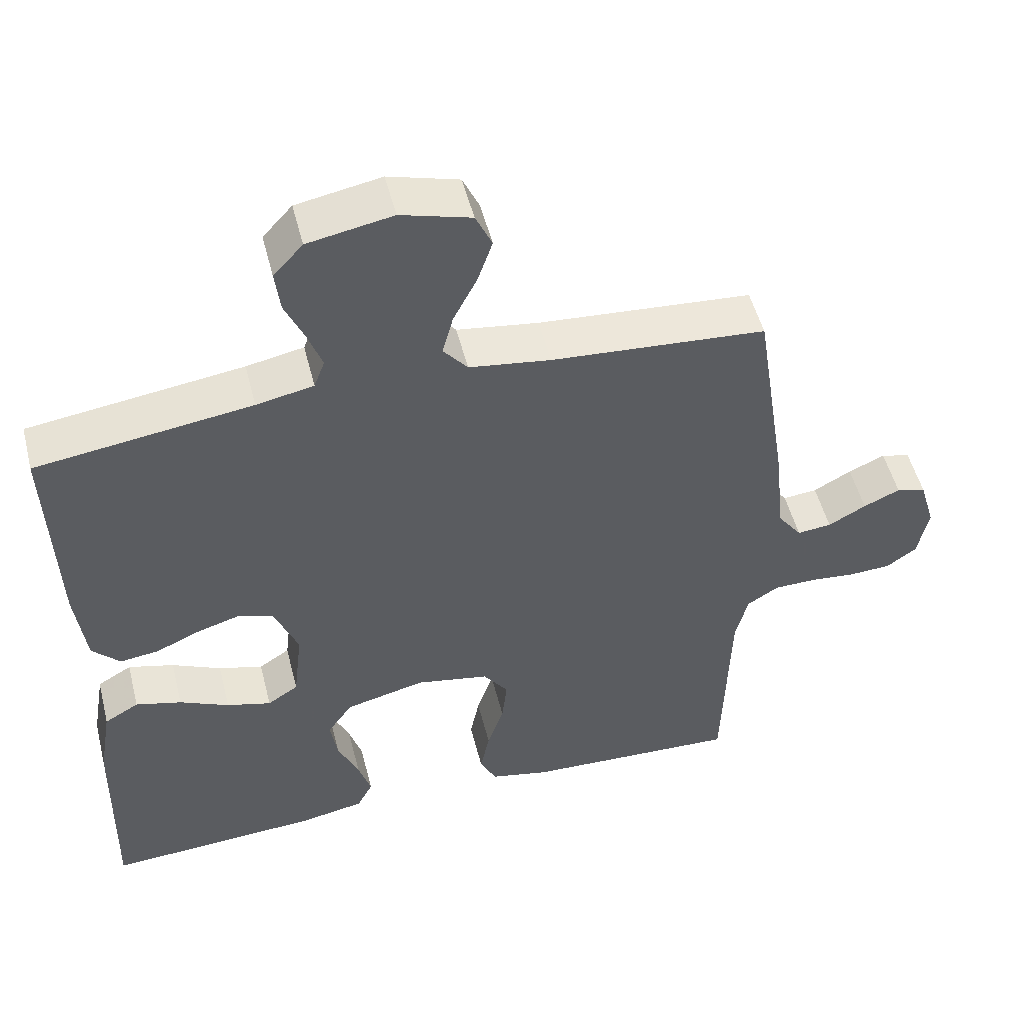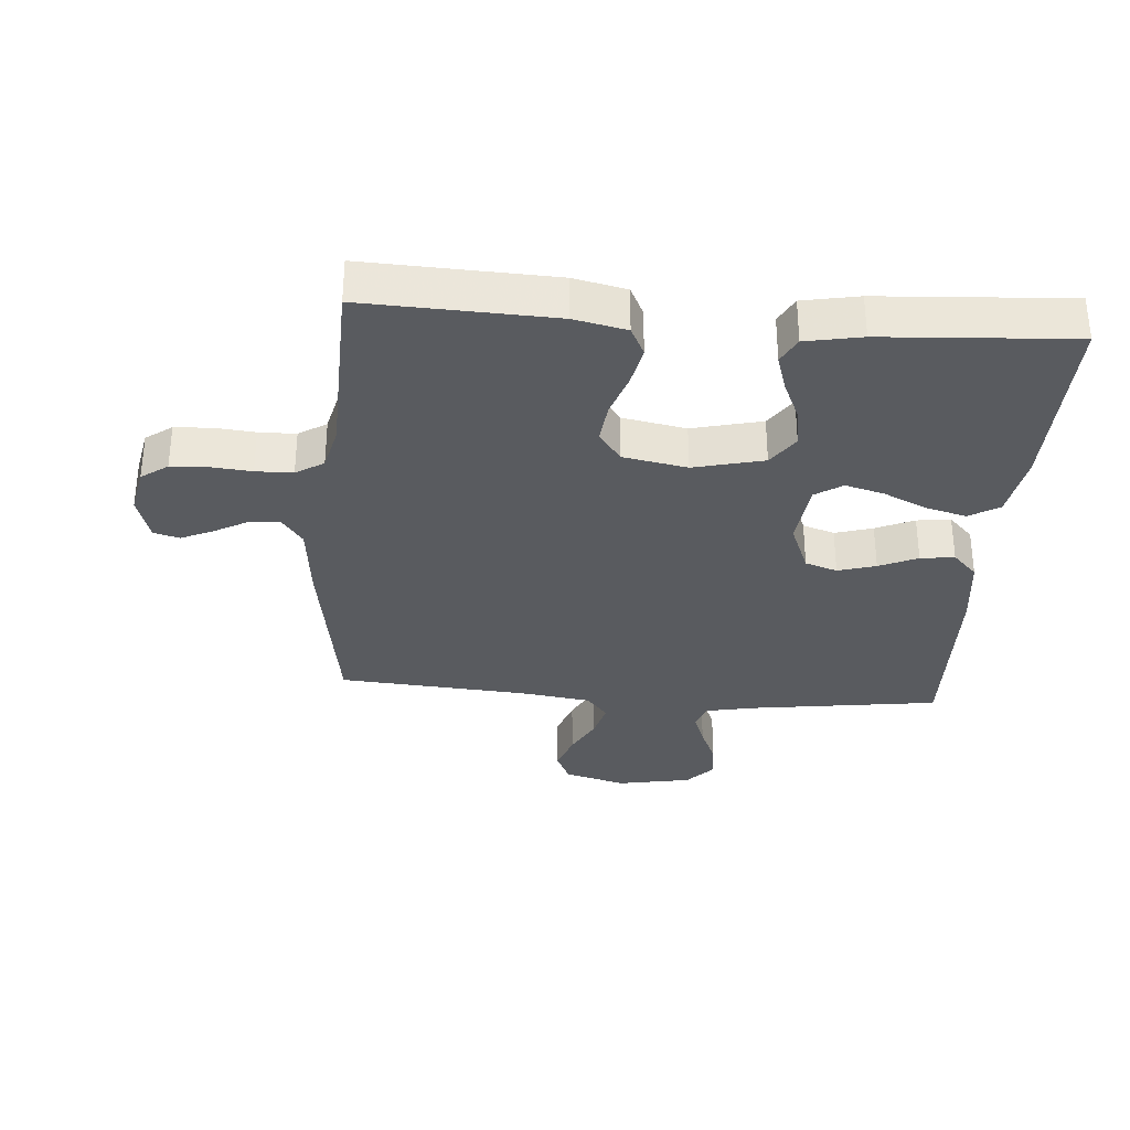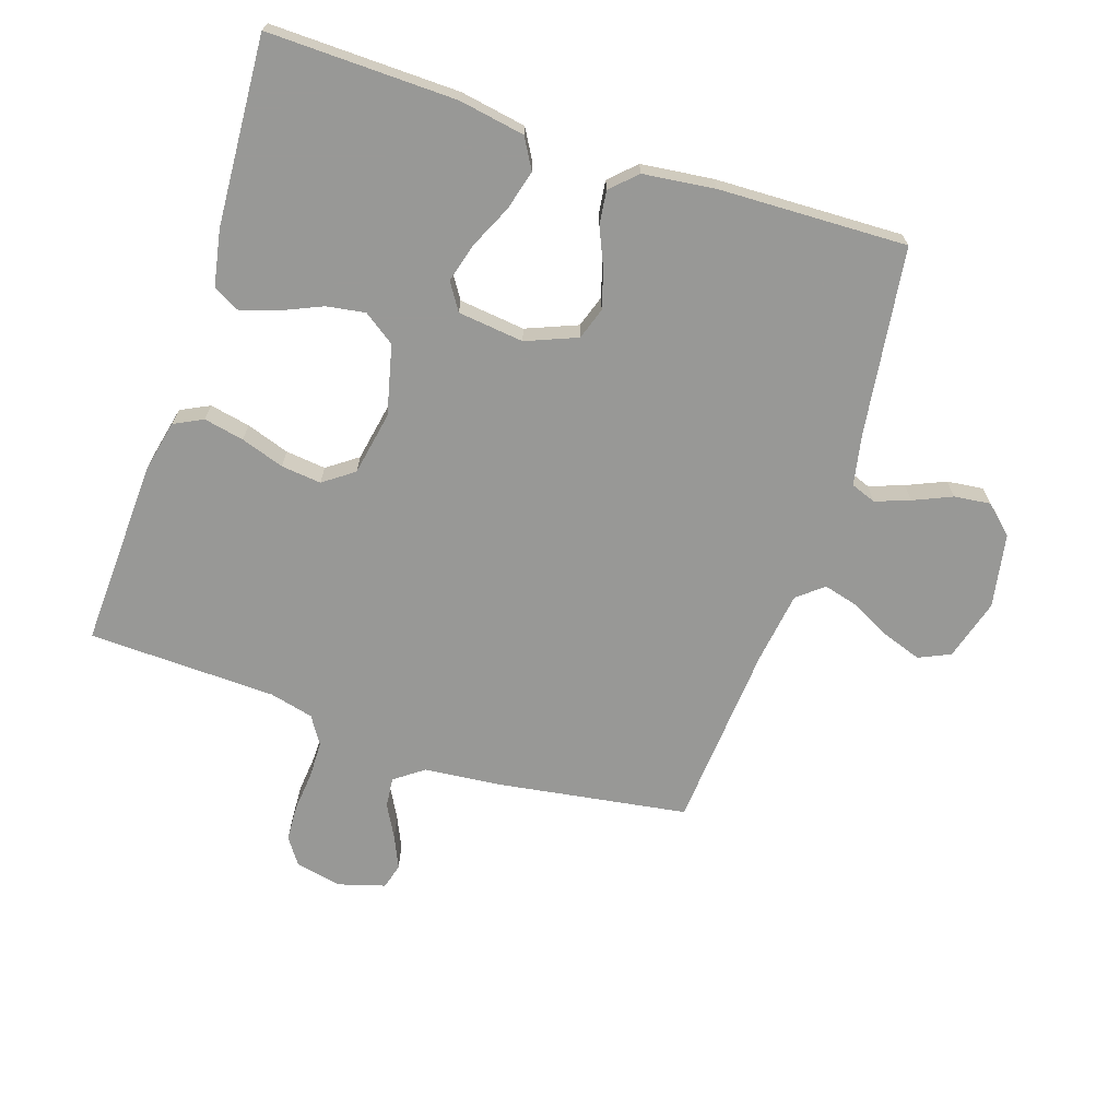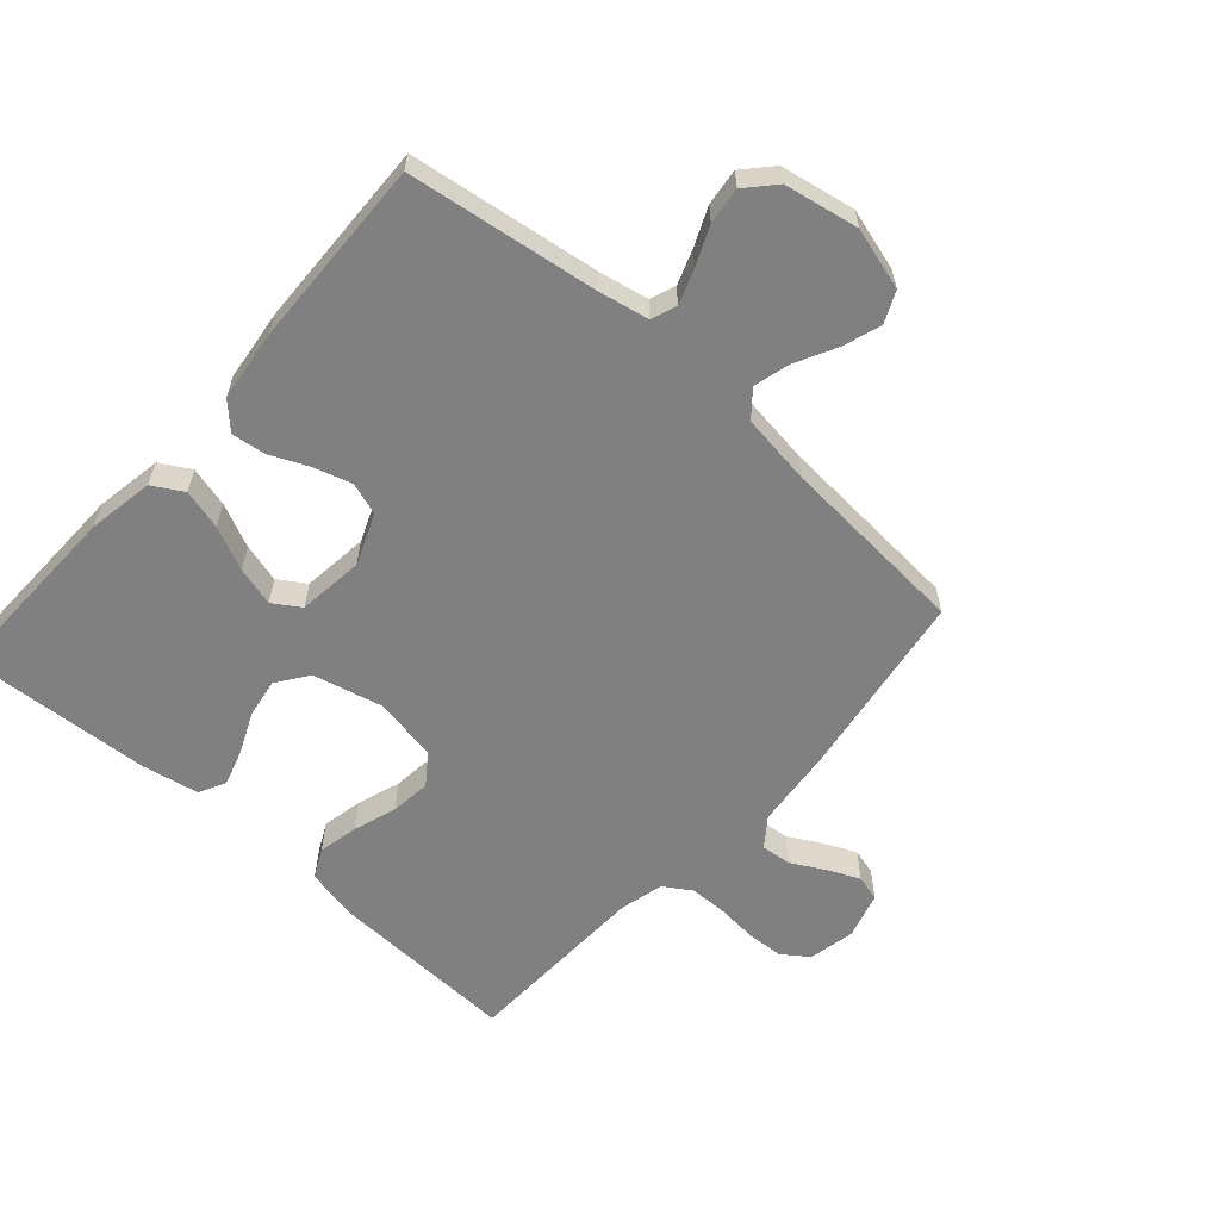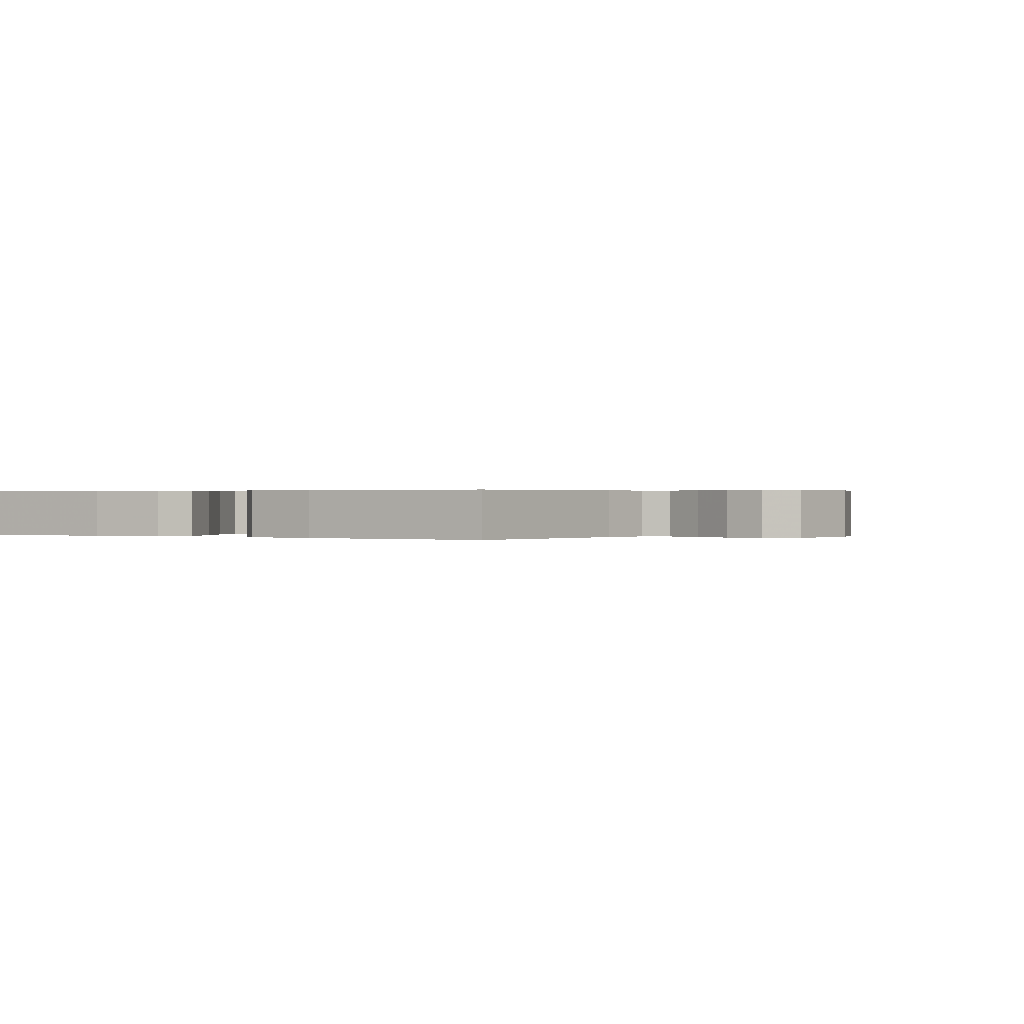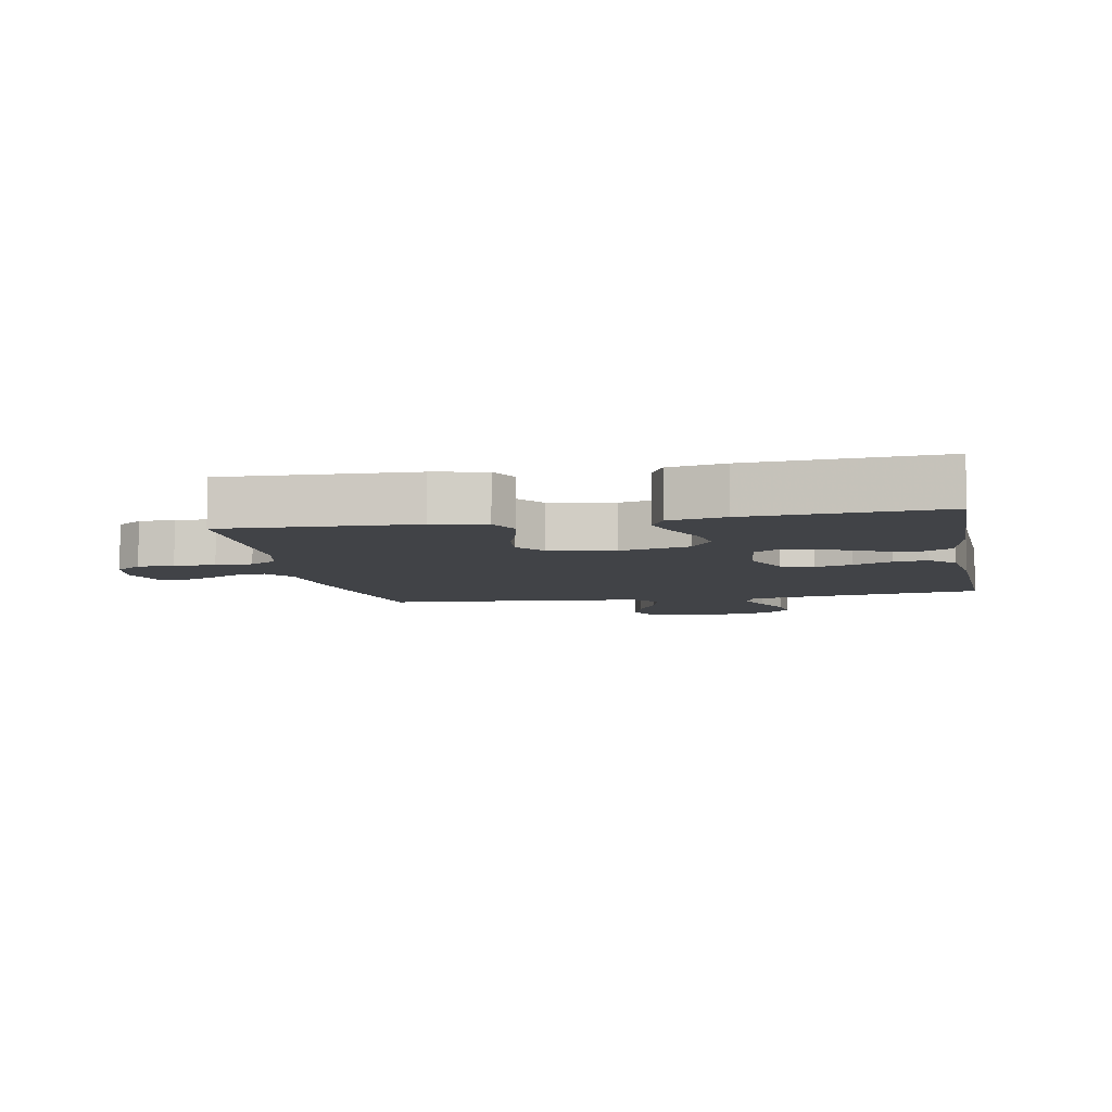
<metadata>
{"format":"obj","ext":"obj","renderer":"f3d","projection":"perspective","resolution":1024,"background":"white","views":[{"elev":51.2,"azim":-14.1,"up":"+Z"},{"elev":-32.6,"azim":175.5,"up":"+Y"},{"elev":-68.5,"azim":-108.4,"up":"+Y"},{"elev":-60.0,"azim":-41.7,"up":"+Y"},{"elev":0.3,"azim":-60.0,"up":"+Y"},{"elev":-6.9,"azim":-169.0,"up":"+Y"}]}
</metadata>
<code>
v 0.5 0.07 0.5
v 0.547 0.07 0.2
v 0.56 0.07 0.074
v 0.594 0.07 0.028
v 0.642 0.07 0.033
v 0.695 0.07 0.062
v 0.746 0.07 0.085
v 0.787 0.07 0.074
v 0.809 0.07 0
v 0.794 0.07 -0.074
v 0.752 0.07 -0.104
v 0.693 0.07 -0.107
v 0.629 0.07 -0.101
v 0.57 0.07 -0.102
v 0.526 0.07 -0.13
v 0.509 0.07 -0.2
v 0.5 0.07 -0.5
v 0.2 0.07 -0.488
v 0.117 0.07 -0.47
v 0.094 0.07 -0.424
v 0.107 0.07 -0.36
v 0.13 0.07 -0.291
v 0.137 0.07 -0.227
v 0.102 0.07 -0.179
v 0 0.07 -0.16
v -0.111 0.07 -0.187
v -0.146 0.07 -0.237
v -0.136 0.07 -0.299
v -0.107 0.07 -0.364
v -0.089 0.07 -0.422
v -0.111 0.07 -0.464
v -0.2 0.07 -0.481
v -0.5 0.07 -0.5
v -0.494 0.07 -0.2
v -0.476 0.07 -0.095
v -0.428 0.07 -0.067
v -0.364 0.07 -0.084
v -0.295 0.07 -0.116
v -0.233 0.07 -0.133
v -0.19 0.07 -0.105
v -0.178 0.07 0
v -0.211 0.07 0.081
v -0.262 0.07 0.098
v -0.322 0.07 0.08
v -0.383 0.07 0.053
v -0.437 0.07 0.046
v -0.476 0.07 0.086
v -0.49 0.07 0.2
v -0.5 0.07 0.5
v -0.2 0.07 0.542
v -0.12 0.07 0.558
v -0.105 0.07 0.598
v -0.125 0.07 0.653
v -0.152 0.07 0.714
v -0.159 0.07 0.772
v -0.118 0.07 0.817
v 0 0.07 0.839
v 0.098 0.07 0.811
v 0.121 0.07 0.761
v 0.1 0.07 0.7
v 0.067 0.07 0.636
v 0.052 0.07 0.579
v 0.086 0.07 0.538
v 0.2 0.07 0.522
v 0.5 0 0.5
v 0.547 0 0.2
v 0.56 0 0.074
v 0.594 0 0.028
v 0.642 0 0.033
v 0.695 0 0.062
v 0.746 0 0.085
v 0.787 0 0.074
v 0.809 0 0
v 0.794 0 -0.074
v 0.752 0 -0.104
v 0.693 0 -0.107
v 0.629 0 -0.101
v 0.57 0 -0.102
v 0.526 0 -0.13
v 0.509 0 -0.2
v 0.5 0 -0.5
v 0.2 0 -0.488
v 0.117 0 -0.47
v 0.094 0 -0.424
v 0.107 0 -0.36
v 0.13 0 -0.291
v 0.137 0 -0.227
v 0.102 0 -0.179
v 0 0 -0.16
v -0.111 0 -0.187
v -0.146 0 -0.237
v -0.136 0 -0.299
v -0.107 0 -0.364
v -0.089 0 -0.422
v -0.111 0 -0.464
v -0.2 0 -0.481
v -0.5 0 -0.5
v -0.494 0 -0.2
v -0.476 0 -0.095
v -0.428 0 -0.067
v -0.364 0 -0.084
v -0.295 0 -0.116
v -0.233 0 -0.133
v -0.19 0 -0.105
v -0.178 0 0
v -0.211 0 0.081
v -0.262 0 0.098
v -0.322 0 0.08
v -0.383 0 0.053
v -0.437 0 0.046
v -0.476 0 0.086
v -0.49 0 0.2
v -0.5 0 0.5
v -0.2 0 0.542
v -0.12 0 0.558
v -0.105 0 0.598
v -0.125 0 0.653
v -0.152 0 0.714
v -0.159 0 0.772
v -0.118 0 0.817
v 0 0 0.839
v 0.098 0 0.811
v 0.121 0 0.761
v 0.1 0 0.7
v 0.067 0 0.636
v 0.052 0 0.579
v 0.086 0 0.538
v 0.2 0 0.522
f 59 60 61
f 58 59 61
f 57 58 61
f 56 57 61
f 55 56 61
f 54 55 61
f 53 54 61
f 52 53 61 62
f 51 52 62 63
f 48 49 50
f 47 48 50
f 46 47 50
f 45 46 50
f 44 45 50
f 51 63 64
f 50 51 64
f 44 50 64
f 43 44 64
f 36 37 38
f 35 36 38
f 34 35 38
f 33 34 38
f 32 33 38
f 31 32 38
f 30 31 38
f 29 30 38
f 28 29 38
f 27 28 38 39
f 26 27 39 40
f 20 21 22
f 19 20 22
f 18 19 22
f 17 18 22
f 16 17 22
f 15 16 22 23
f 14 15 23 24
f 11 12 13
f 10 11 13
f 9 10 13
f 8 9 13
f 7 8 13
f 6 7 13
f 5 6 13
f 4 5 13 14
f 14 24 25
f 4 14 25
f 3 4 25
f 1 2 3
f 64 1 3
f 43 64 3
f 42 43 3
f 25 26 40 41
f 3 25 41 42
f 125 124 123
f 125 123 122
f 125 122 121
f 125 121 120
f 125 120 119
f 125 119 118
f 125 118 117
f 126 125 117 116
f 127 126 116 115
f 114 113 112
f 114 112 111
f 114 111 110
f 114 110 109
f 114 109 108
f 128 127 115
f 128 115 114
f 128 114 108
f 128 108 107
f 102 101 100
f 102 100 99
f 102 99 98
f 102 98 97
f 102 97 96
f 102 96 95
f 102 95 94
f 102 94 93
f 102 93 92
f 103 102 92 91
f 104 103 91 90
f 86 85 84
f 86 84 83
f 86 83 82
f 86 82 81
f 86 81 80
f 87 86 80 79
f 88 87 79 78
f 77 76 75
f 77 75 74
f 77 74 73
f 77 73 72
f 77 72 71
f 77 71 70
f 77 70 69
f 78 77 69 68
f 89 88 78
f 89 78 68
f 89 68 67
f 67 66 65
f 67 65 128
f 67 128 107
f 67 107 106
f 105 104 90 89
f 106 105 89 67
f 1 65 66 2
f 2 66 67 3
f 3 67 68 4
f 4 68 69 5
f 5 69 70 6
f 6 70 71 7
f 7 71 72 8
f 8 72 73 9
f 9 73 74 10
f 10 74 75 11
f 11 75 76 12
f 12 76 77 13
f 13 77 78 14
f 14 78 79 15
f 15 79 80 16
f 16 80 81 17
f 17 81 82 18
f 18 82 83 19
f 19 83 84 20
f 20 84 85 21
f 21 85 86 22
f 22 86 87 23
f 23 87 88 24
f 24 88 89 25
f 25 89 90 26
f 26 90 91 27
f 27 91 92 28
f 28 92 93 29
f 29 93 94 30
f 30 94 95 31
f 31 95 96 32
f 32 96 97 33
f 33 97 98 34
f 34 98 99 35
f 35 99 100 36
f 36 100 101 37
f 37 101 102 38
f 38 102 103 39
f 39 103 104 40
f 40 104 105 41
f 41 105 106 42
f 42 106 107 43
f 43 107 108 44
f 44 108 109 45
f 45 109 110 46
f 46 110 111 47
f 47 111 112 48
f 48 112 113 49
f 49 113 114 50
f 50 114 115 51
f 51 115 116 52
f 52 116 117 53
f 53 117 118 54
f 54 118 119 55
f 55 119 120 56
f 56 120 121 57
f 57 121 122 58
f 58 122 123 59
f 59 123 124 60
f 60 124 125 61
f 61 125 126 62
f 62 126 127 63
f 63 127 128 64
f 64 128 65 1

</code>
